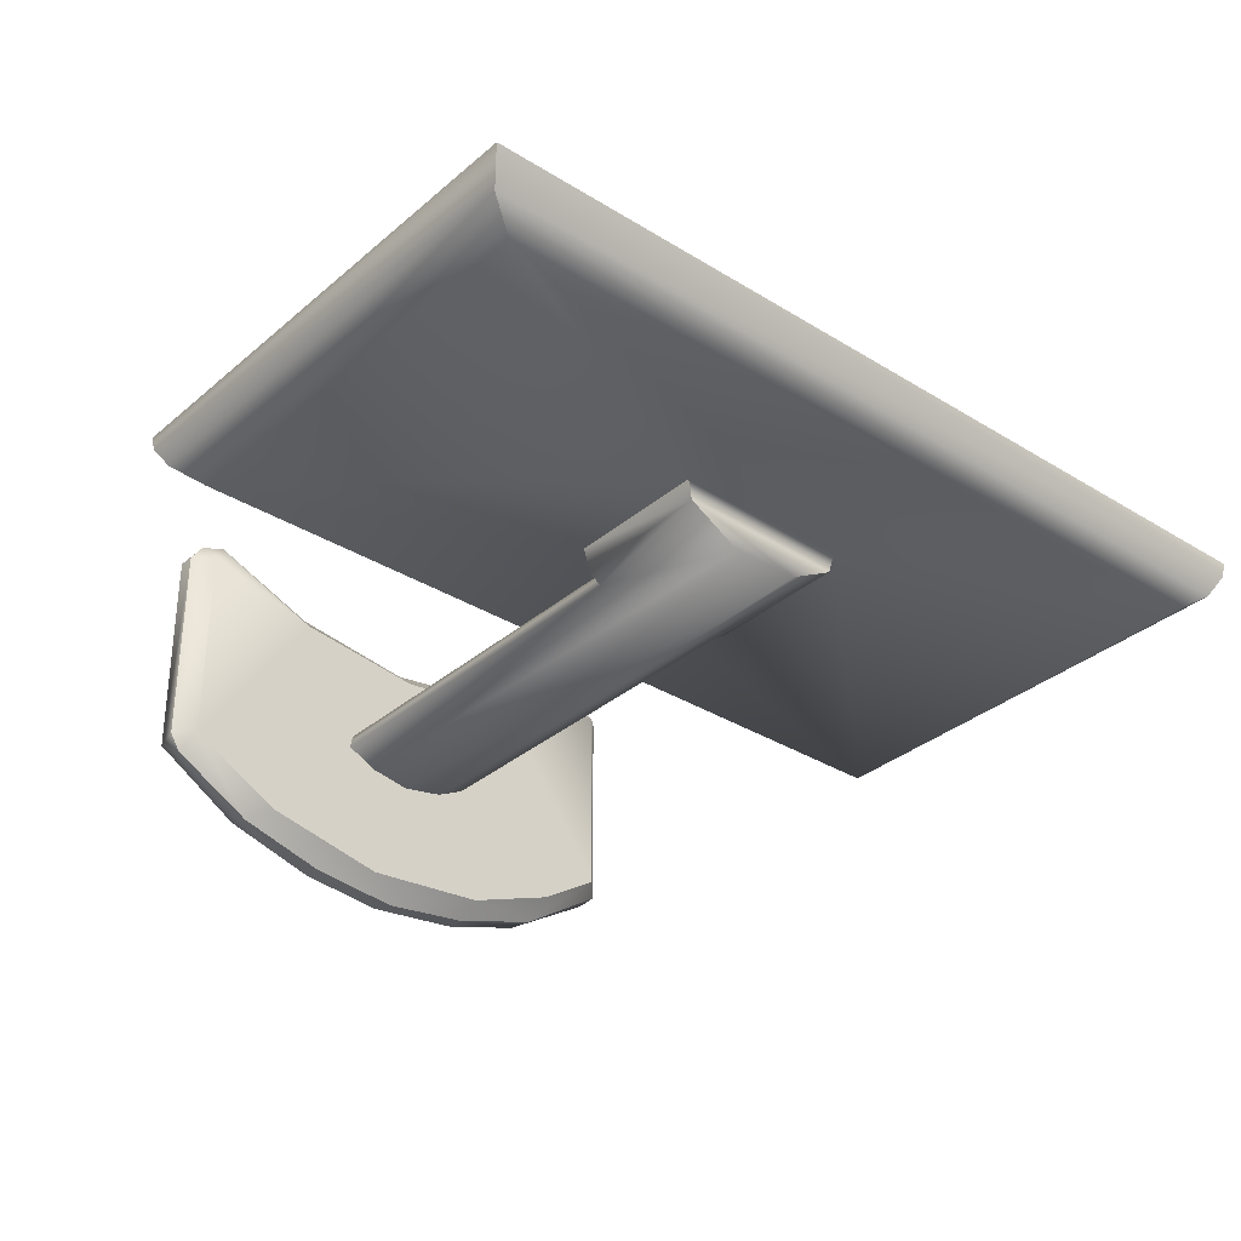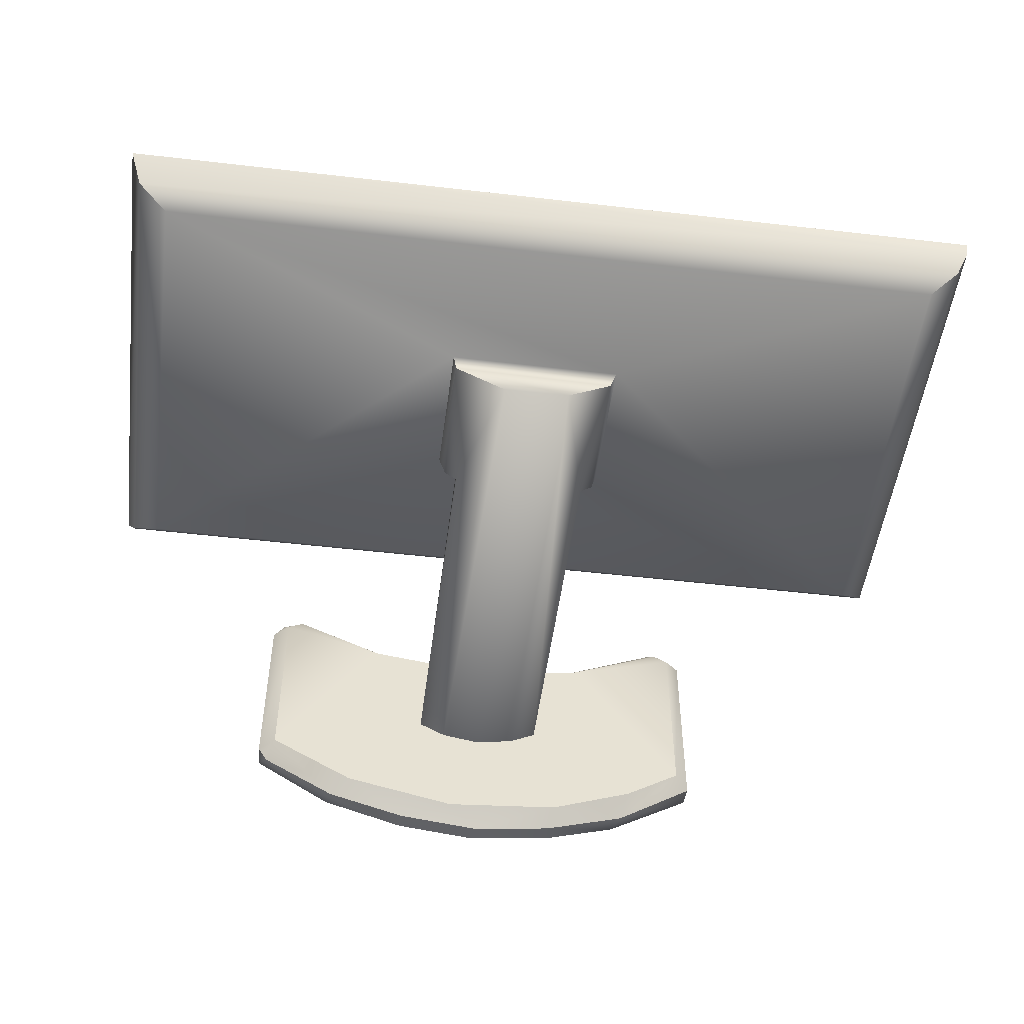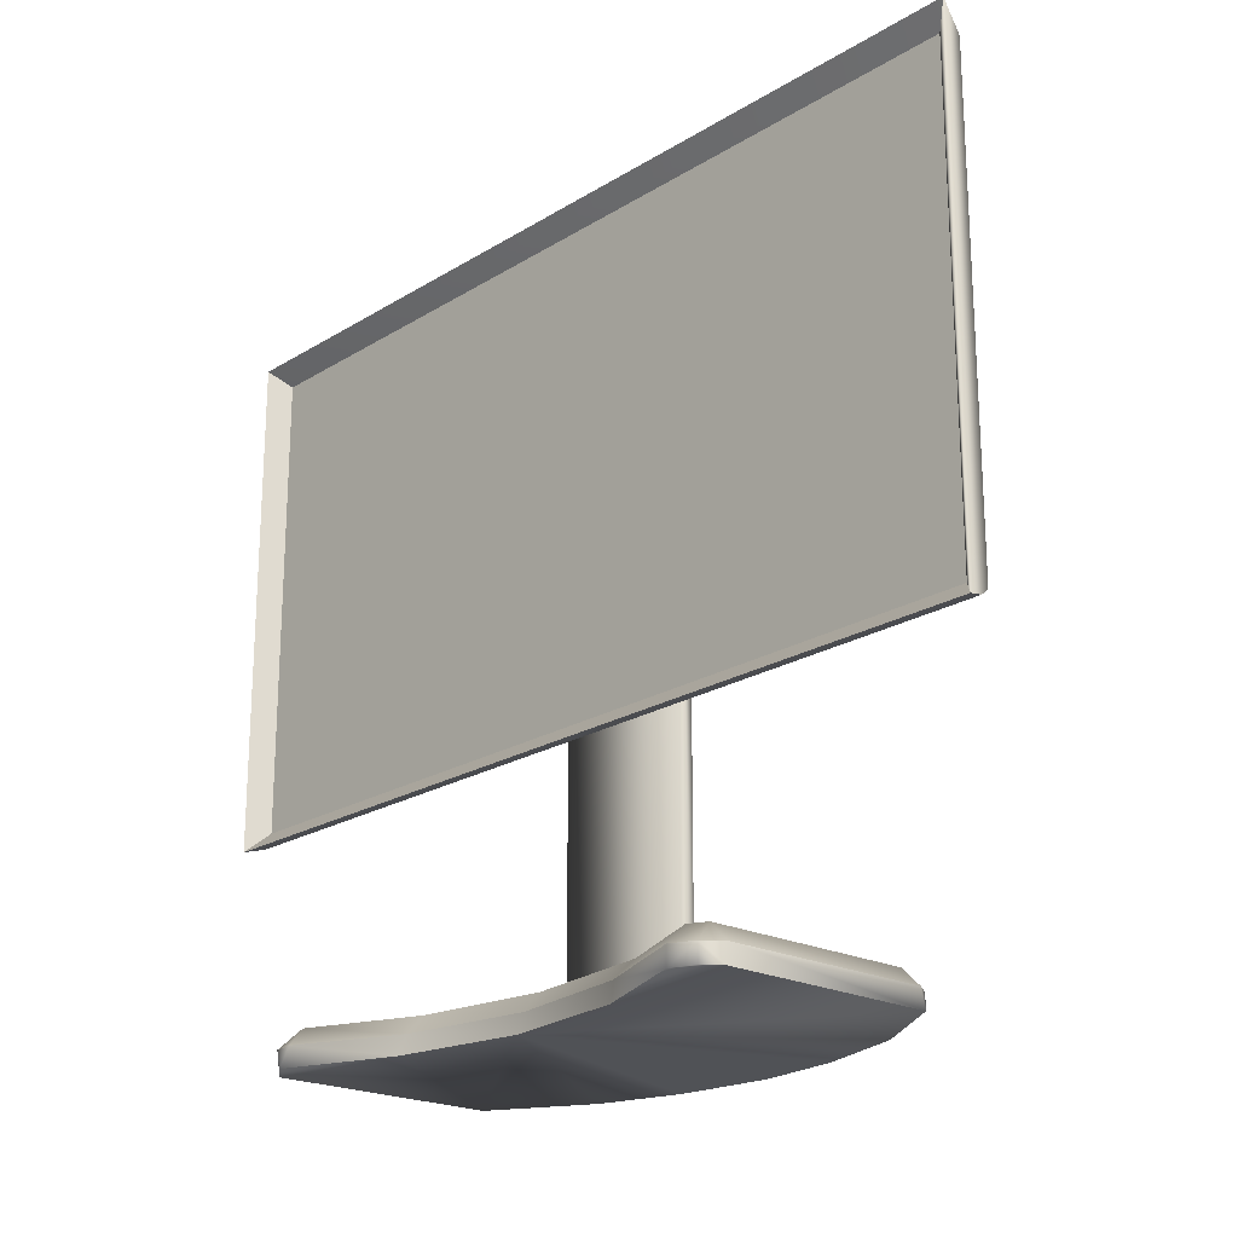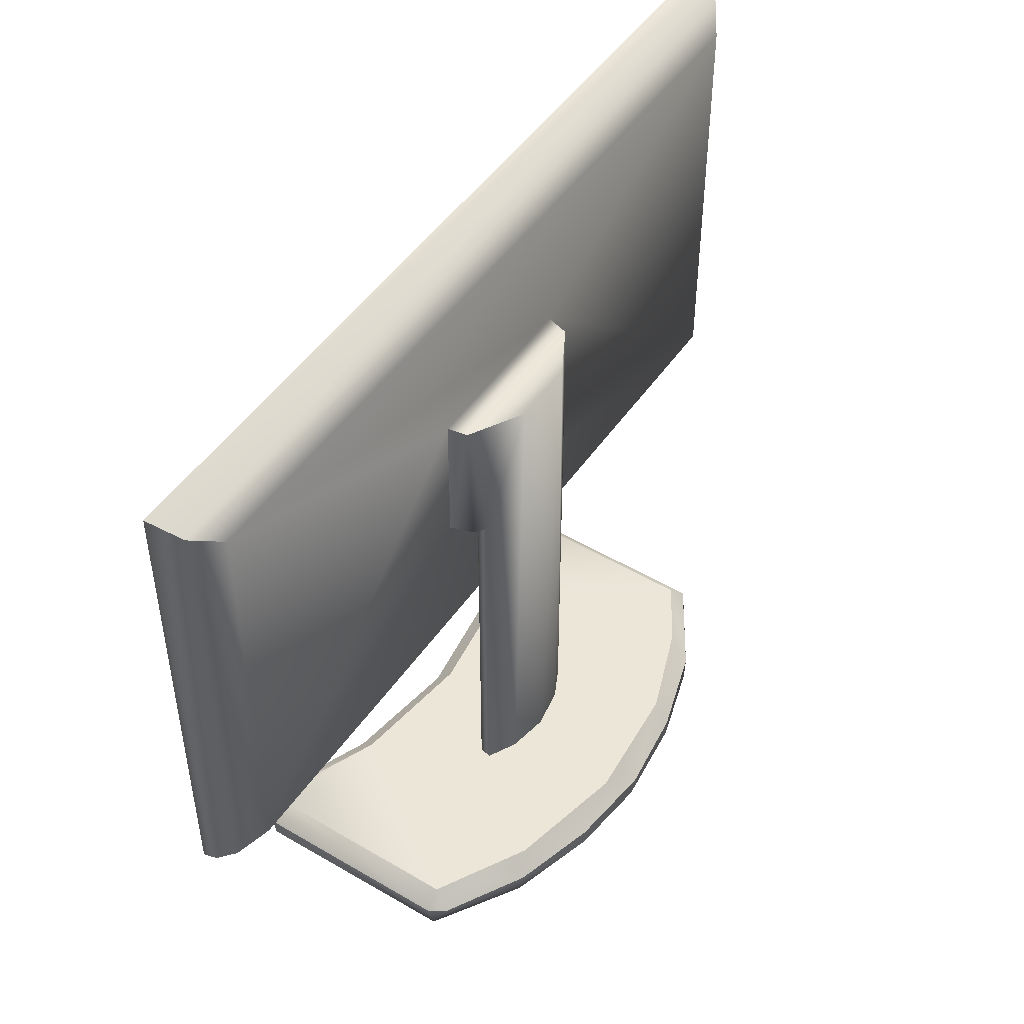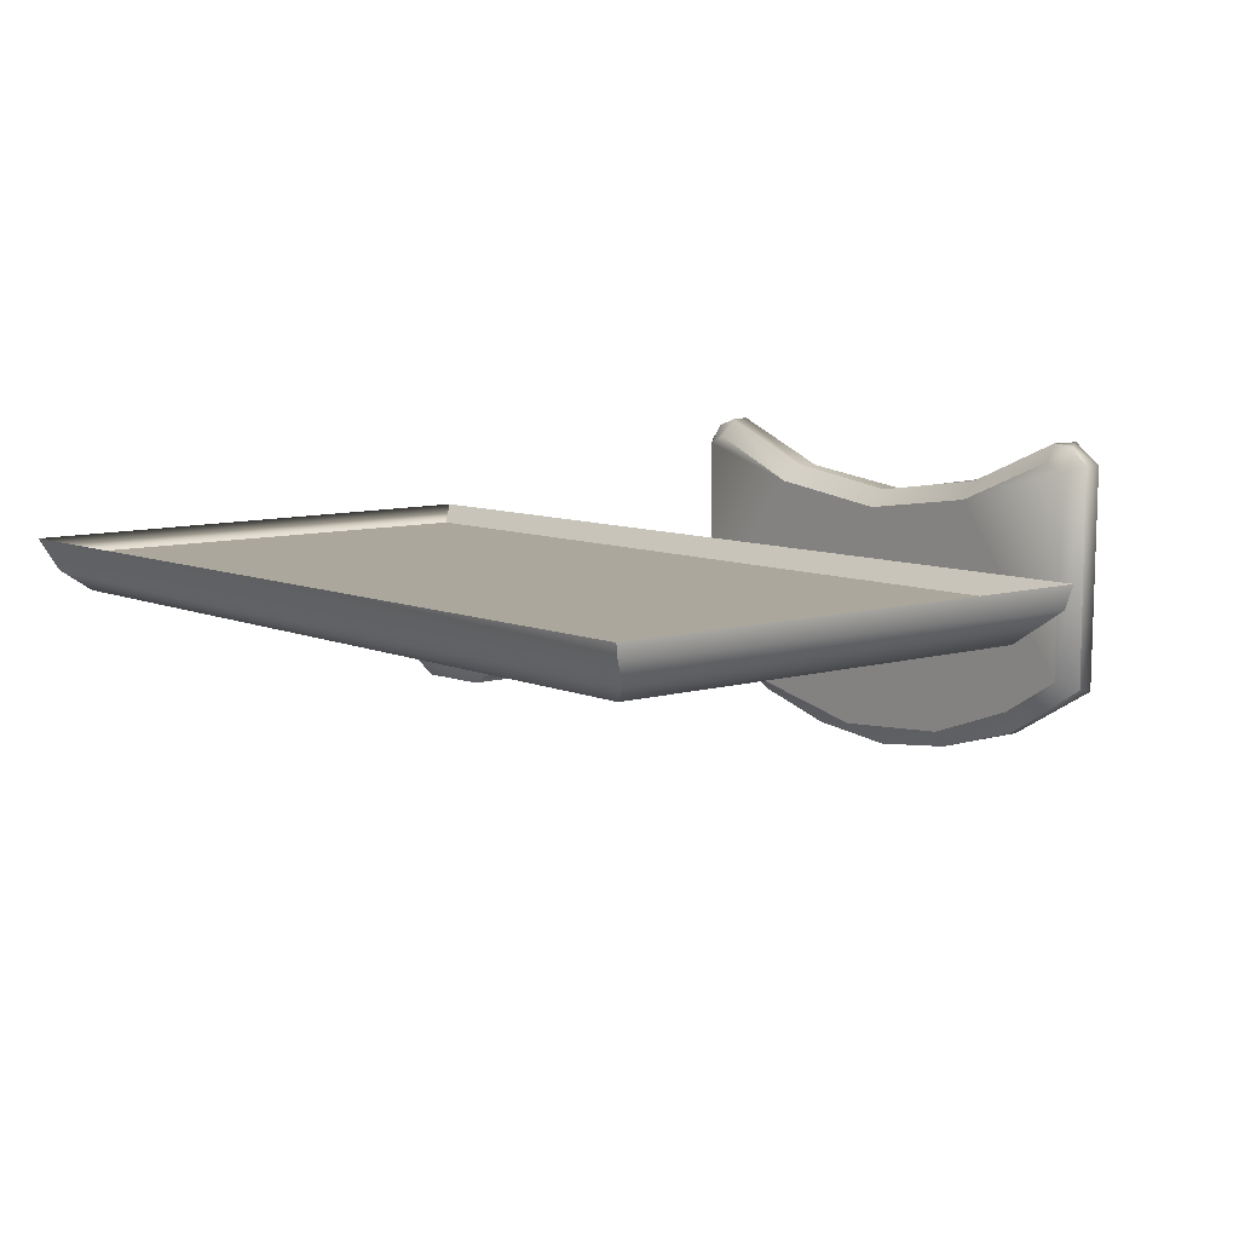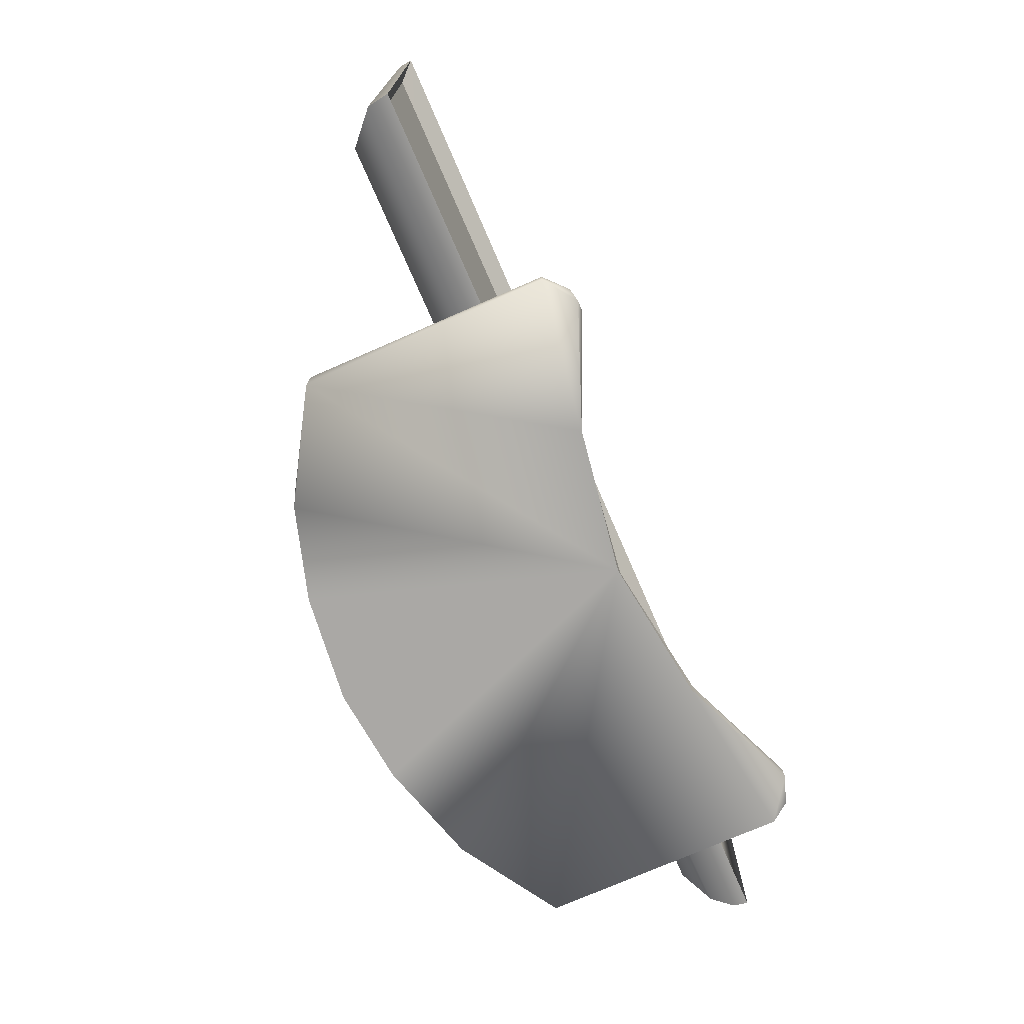
<metadata>
{"format":"obj","ext":"obj","renderer":"f3d","projection":"perspective","resolution":1024,"background":"white","views":[{"elev":-32.8,"azim":139.4,"up":"+Z"},{"elev":-50.8,"azim":172.7,"up":"+Z"},{"elev":-21.1,"azim":47.6,"up":"+Y"},{"elev":48.8,"azim":123.2,"up":"+Y"},{"elev":8.3,"azim":-129.8,"up":"+Z"},{"elev":-75.2,"azim":-66.4,"up":"+Y"}]}
</metadata>
<code>
o Body1
v 0.3182 0.0458 -0.1031
v 0.3419 0.0232 -0.1042
v 0.3288 0.02269 -0.1249
v 0.3181 0.04585 0.1579
v 0.3419 0.02294 0.1589
v 0.2962 0.04578 0.1685
v 0.2952 0.02336 0.1919
v 0.326 0.02264 0.1814
v 0.169 0.04577 0.114
v 0.1611 0.02254 0.136
v 0.002688 0.02173 0.1127
v -0 0.04577 0.09065
v -0.1616 0.04577 0.1125
v -0.1582 0.02212 0.1351
v -0.2966 0.04579 0.1687
v -0.2898 0.02295 0.1907
v -0.318 0.04582 0.1575
v -0.3403 0.02319 0.1648
v -0.3157 0.02264 0.1875
v -0.3186 0.0458 -0.1027
v -0.3398 0.02321 -0.1124
v -0.2288 0.02254 -0.183
v -0.2392 0.04577 -0.1512
v -0.1207 0.04578 -0.194
v -0.1138 0.02289 -0.2174
v -0.001787 0.02216 -0.2306
v 0.0405 0.04578 -0.2059
v 0.1138 0.02289 -0.2174
v 0.1984 0.04578 -0.1704
v 0.2245 0.02249 -0.1848
v -0.3407 -0 0.1652
v -0.3374 -5.1e-05 -0.1167
v -0.2172 0 -0.1873
v -0.1138 0 -0.2174
v 0.006791 0 -0.23
v 0.1138 0 -0.2174
v 0.2297 0 -0.182
v 0.3404 2e-05 -0.1119
v 0.08885 0.04577 -0.0246
v -0.09046 0.04577 -0.02574
v -0.09034 0.04577 -0.04157
v -0.05389 0.04577 -0.05967
v 0 0.04577 -0.06924
v 0.05389 0.04577 -0.05967
v 0.09152 0.04577 -0.04008
v -0.1153 0.5493 -0.000516
v -0.1157 0.7324 -0.000434
v -0.107 0.5493 -0.02973
v -0.1063 0.7324 -0.03027
v -0.08885 0.5493 -0.0246
v 0.09046 0.5493 -0.02574
v 0.1157 0.5493 -0.000573
v 0.1063 0.5493 -0.03039
v -0.09143 0.5493 -0.04045
v 0.09025 0.5493 -0.04175
v 0.1103 0.7324 -0.02656
v 0.1144 0.7324 0
v -0.04628 0.7324 -0.06352
v 0.04207 0.7324 -0.06502
v -0.00731 -0 0.1131
v 0.1553 -0 0.1345
v 0.3415 -0 0.1603
v 0.2957 -0 0.1924
v 0.3259 -0 0.1812
v -0.1694 -0 0.1387
v -0.3041 -2.1e-05 0.1917
v 0.5722 0.3204 0.06866
v -0.5722 0.3204 0.06866
v 0.5699 0.3242 0.05029
v -0.5674 0.3285 0.04029
v 0.5572 0.3408 0.02492
v -0.5257 0.365 0.001165
v 0.521 0.365 0.001195
v -0.5572 0.9409 0.02492
v -0.5216 0.9169 0.001399
v -0.5699 0.9575 0.05029
v -0.5722 0.9612 0.06866
v 0.5725 0.9613 0.06539
v 0.5574 0.9408 0.02459
v 0.5196 0.9165 0.001012
v 0.5493 0.3433 0.04577
v 0.5493 0.9384 0.04577
v -0.5493 0.3433 0.04577
v -0.5493 0.9384 0.04577
f 1 2 3
f 1 4 2
f 2 4 5
f 6 7 4
f 4 7 8
f 4 8 5
f 6 9 7
f 7 9 10
f 10 9 11
f 11 9 12
f 11 12 13
f 11 13 14
f 14 13 15
f 14 15 16
f 17 18 19
f 17 19 15
f 15 19 16
f 17 20 18
f 18 20 21
f 21 20 22
f 22 20 23
f 22 23 24
f 22 24 25
f 25 24 26
f 26 24 27
f 26 27 28
f 28 27 29
f 28 29 30
f 30 29 1
f 30 1 3
f 18 21 31
f 31 21 32
f 21 22 32
f 32 22 33
f 33 22 25
f 33 25 34
f 34 25 26
f 34 26 35
f 35 26 28
f 35 28 36
f 36 28 30
f 36 30 37
f 37 30 3
f 37 3 38
f 38 3 2
f 12 39 40
f 12 40 13
f 13 40 20
f 40 41 20
f 41 23 20
f 41 42 23
f 23 42 24
f 24 42 43
f 24 43 27
f 27 43 44
f 27 44 29
f 29 44 45
f 45 1 29
f 1 45 39
f 1 39 9
f 1 9 4
f 4 9 6
f 9 39 12
f 20 17 13
f 13 17 15
f 46 47 48
f 48 47 49
f 46 50 51
f 46 51 52
f 52 51 53
f 46 48 50
f 50 48 54
f 53 51 55
f 53 56 52
f 52 56 57
f 45 55 51
f 45 51 39
f 48 49 54
f 54 49 58
f 54 58 41
f 41 58 42
f 42 58 43
f 43 58 59
f 43 59 44
f 44 59 55
f 55 59 56
f 55 56 53
f 55 45 44
f 40 50 54
f 40 54 41
f 51 50 39
f 39 50 40
f 32 33 60
f 60 33 34
f 34 35 60
f 60 35 36
f 60 36 37
f 60 37 38
f 60 38 61
f 61 38 62
f 61 62 63
f 62 64 63
f 60 65 32
f 32 65 31
f 31 65 66
f 66 16 19
f 66 19 31
f 31 19 18
f 7 10 63
f 63 10 61
f 61 10 11
f 61 11 60
f 60 11 14
f 60 14 65
f 65 14 16
f 65 16 66
f 62 5 8
f 62 8 64
f 64 8 63
f 63 8 7
f 67 68 69
f 69 68 70
f 69 70 71
f 71 70 72
f 71 72 73
f 70 74 72
f 72 74 75
f 70 76 74
f 76 70 77
f 77 70 68
f 77 78 76
f 76 78 79
f 76 79 74
f 57 73 52
f 52 73 72
f 52 72 46
f 46 72 47
f 47 72 75
f 47 75 80
f 73 57 80
f 80 57 47
f 74 79 75
f 75 79 80
f 78 67 69
f 71 79 69
f 69 79 78
f 79 71 73
f 79 73 80
f 81 67 82
f 82 67 78
f 83 84 68
f 68 84 77
f 81 83 67
f 67 83 68
f 84 82 77
f 77 82 78
f 82 84 81
f 81 84 83
f 49 56 58
f 58 56 59
f 56 49 47
f 56 47 57
f 2 5 38
f 38 5 62

</code>
